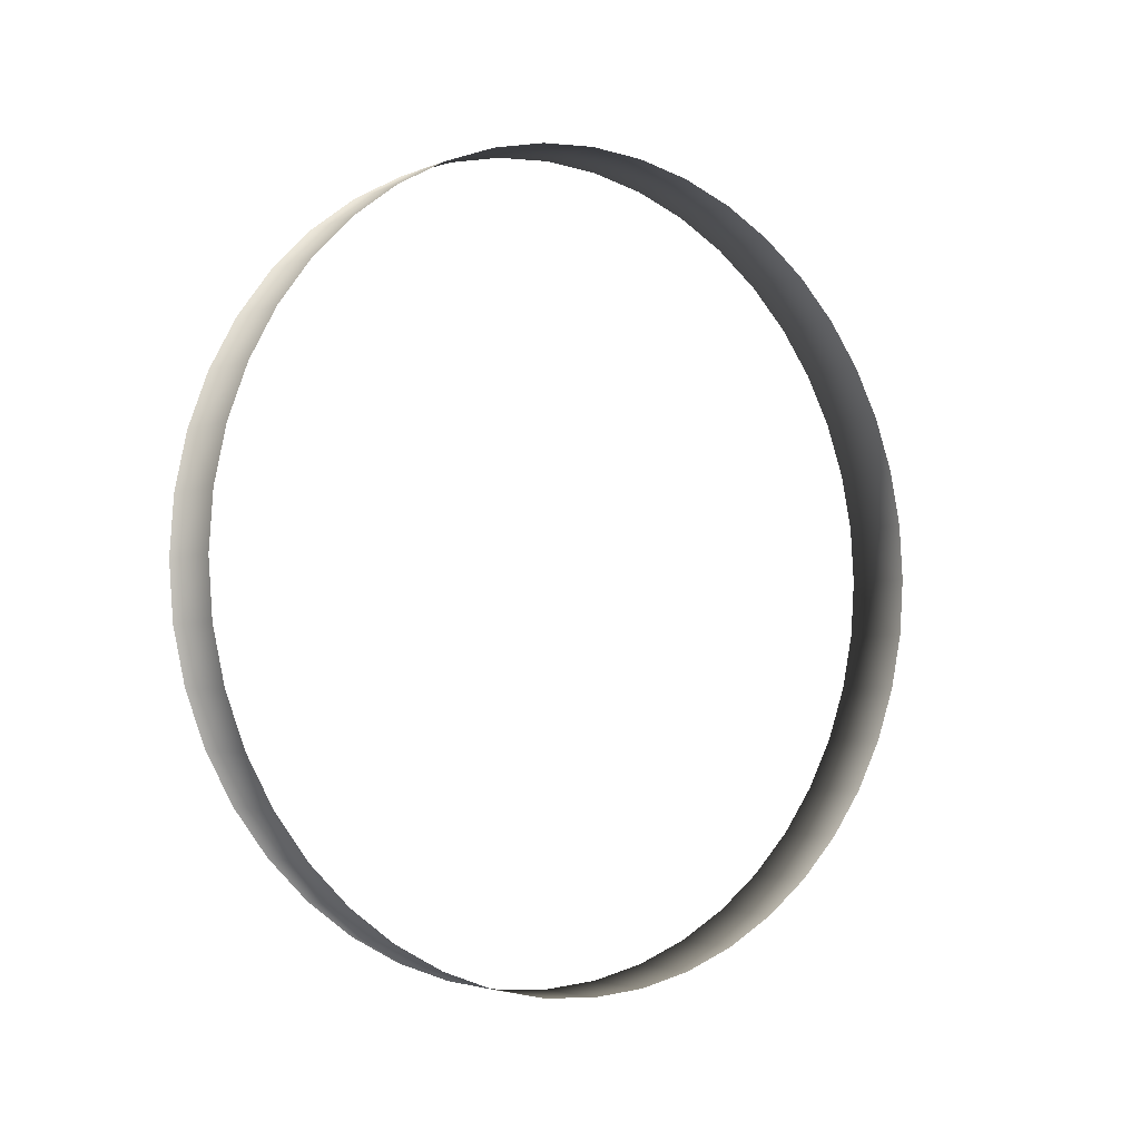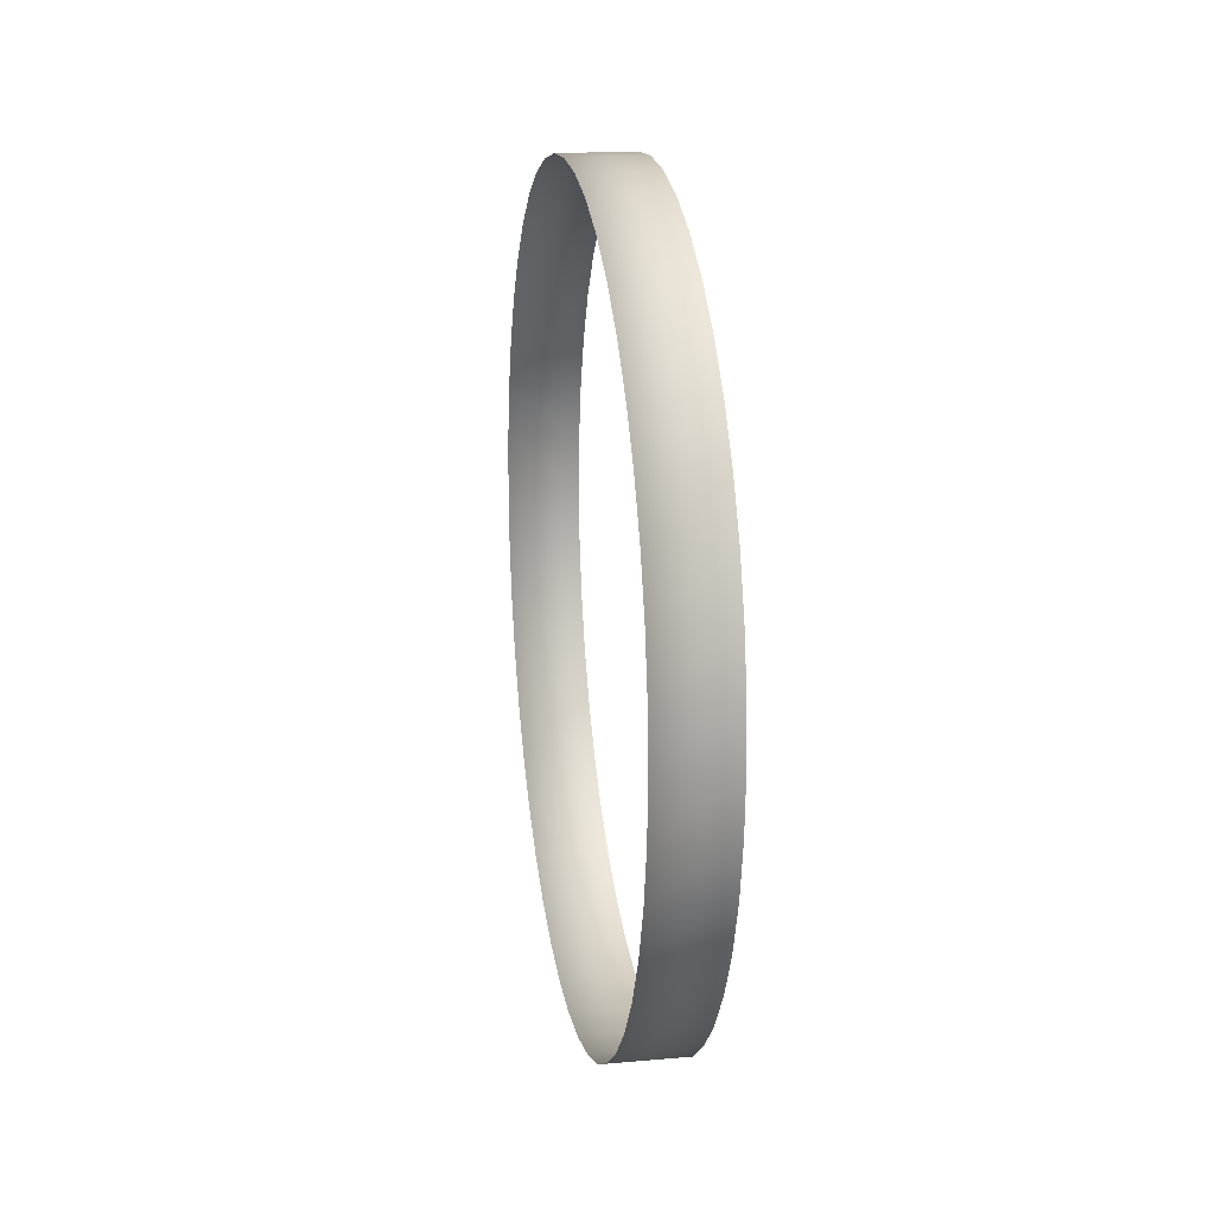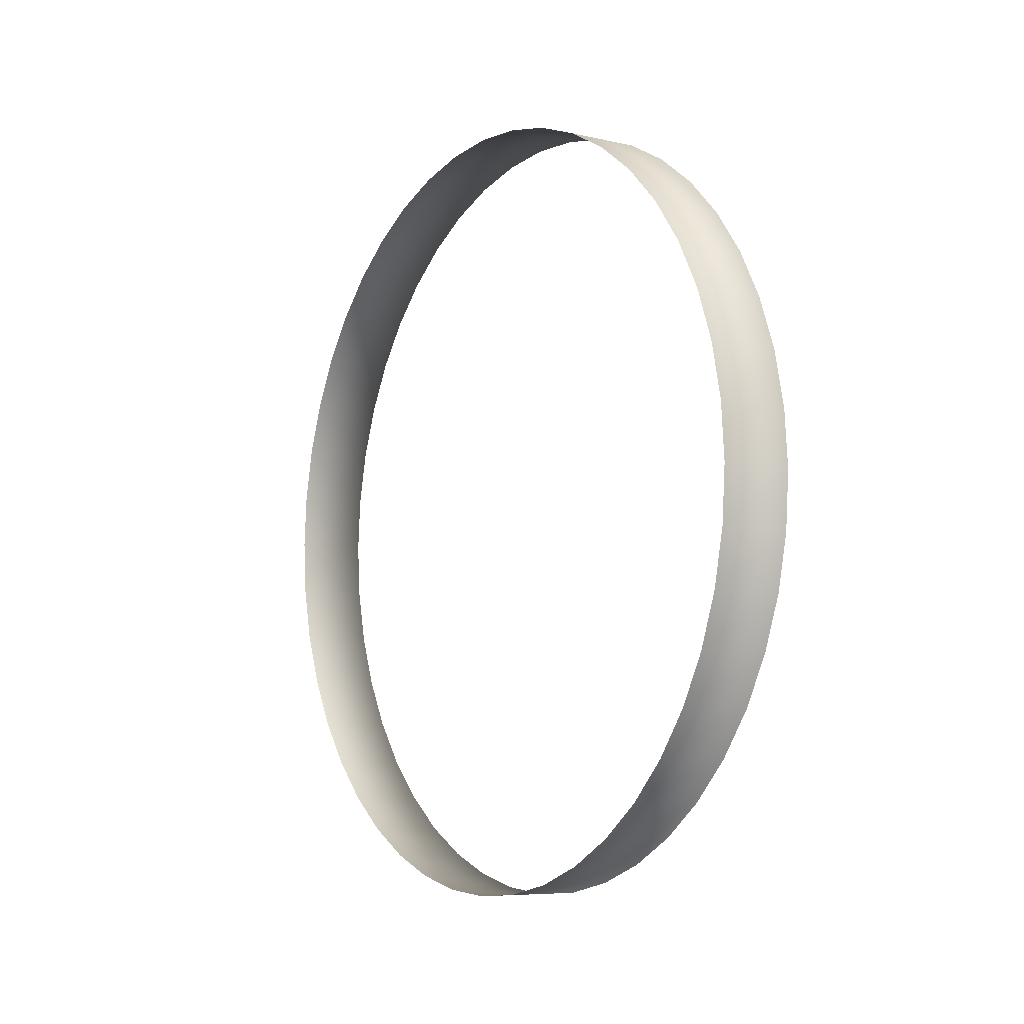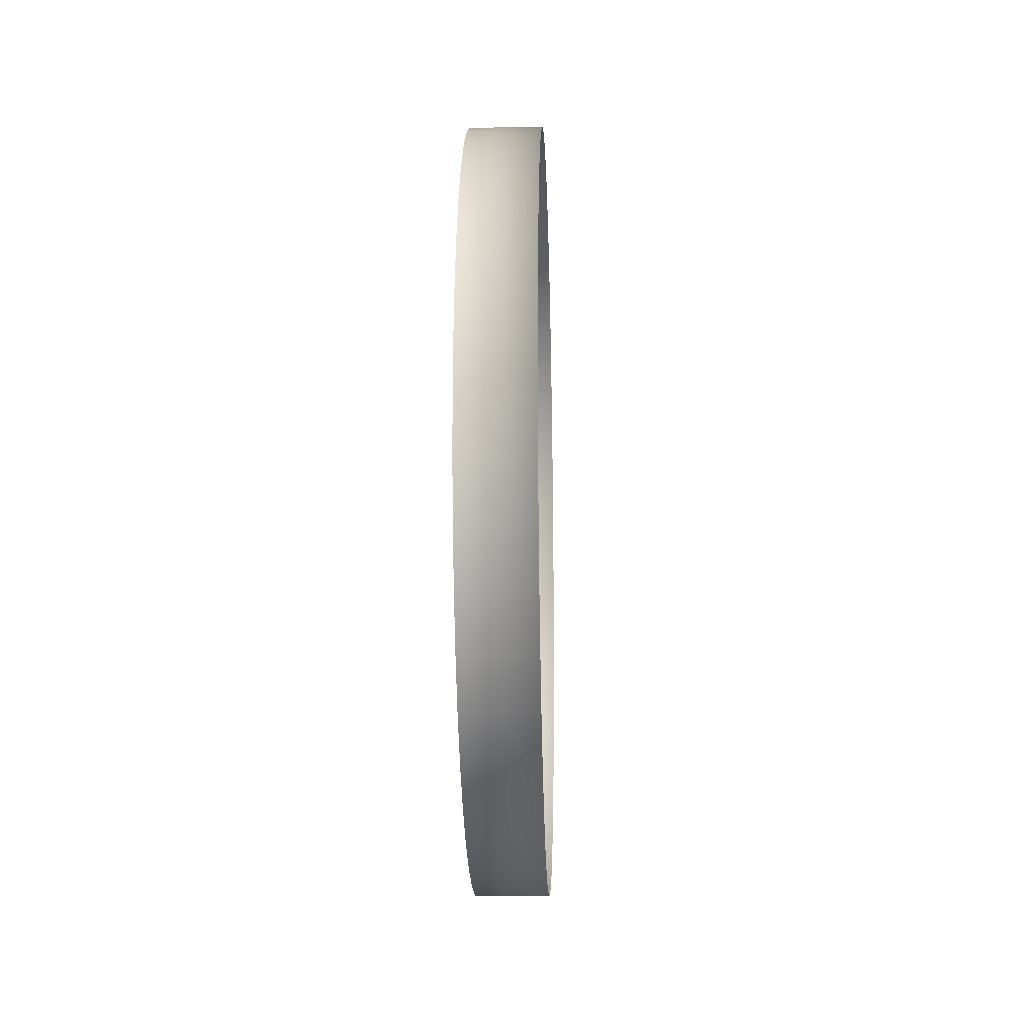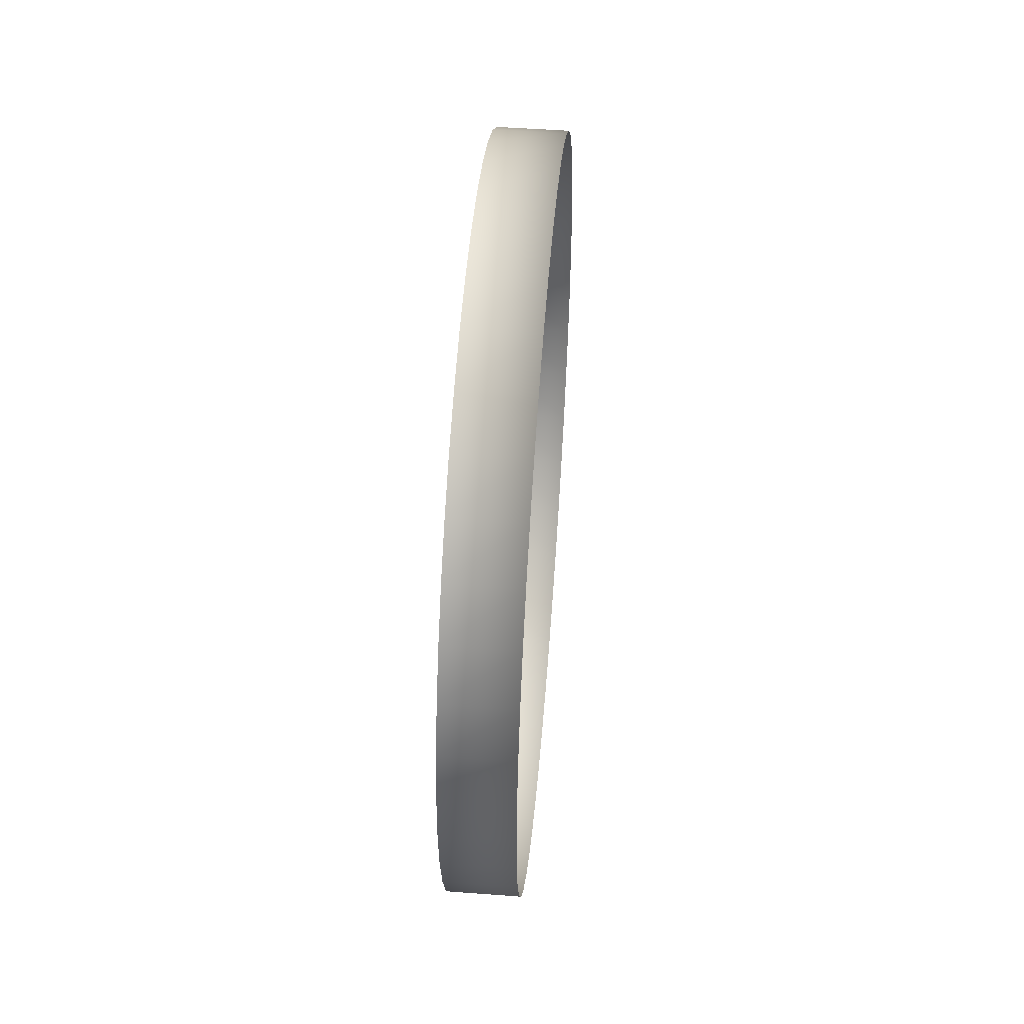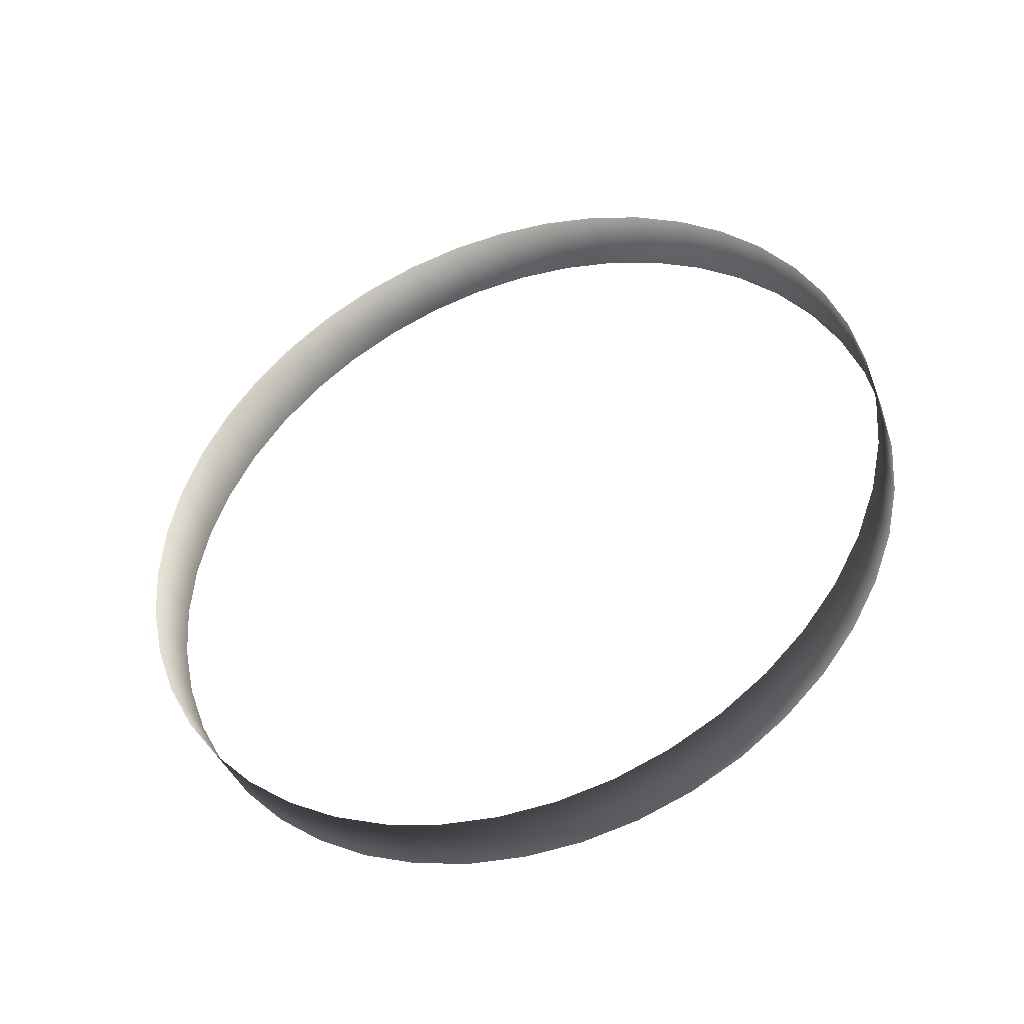
<metadata>
{"format":"obj","ext":"obj","renderer":"f3d","projection":"perspective","resolution":1024,"background":"white","views":[{"elev":-2.9,"azim":-125.8,"up":"+Z"},{"elev":18.4,"azim":170.4,"up":"+Z"},{"elev":-7.2,"azim":-33.4,"up":"+Z"},{"elev":-14.6,"azim":2.1,"up":"+Y"},{"elev":50.3,"azim":4.7,"up":"+Z"},{"elev":-40.6,"azim":110.1,"up":"+Z"}]}
</metadata>
<code>
o base_0
v -0.001024 -0.01102 -0
v -0.001024 0.003105 0.01057
v -0.001024 0.001568 0.01091
v -0.001024 0.004578 0.01003
v -0.001024 0.01002 0.004579
v -0.001024 -0.005959 0.009272
v -0.001024 0.01057 -0.003105
v -0.001024 0.001568 -0.01091
v -0.001024 0.003105 -0.01057
v -0.001024 -0.004579 -0.01002
v -0.001024 0 0.01102
v -0.001024 -0.004579 0.01003
v -0.001024 0.009272 0.005959
v -0.001024 -0.001569 0.01091
v -0.001024 -0.003105 0.01057
v -0.001024 0.004578 -0.01002
v -0.001024 0.008329 0.007218
v -0.001024 -0.01091 0.001569
v -0.001024 -0.009272 0.005959
v -0.001024 -0.007218 0.00833
v -0.001024 -0.00833 0.007218
v -0.001024 0.01091 0.001569
v -0.001024 0.01057 0.003105
v -0.001024 0.009272 -0.005959
v -0.001024 0.01002 -0.004578
v -0.001024 -0.01003 -0.004578
v -0.001024 0.008329 -0.007217
v -0.001024 -0.01091 -0.001568
v -0.001024 -0.01057 -0.003105
v -0.001024 -0.009272 -0.005959
v -0.001024 -0.00833 -0.007217
v -0.001024 0.007217 0.00833
v -0.001024 0.005959 0.009272
v -0.001024 -0.007218 -0.008329
v -0.001024 -0.005959 -0.009272
v -0.001024 -0.003105 -0.01057
v -0.001024 0.005959 -0.009272
v -0.001024 0.007217 -0.008329
v -0.001024 -0.01003 0.004579
v -0.001024 -0.01057 0.003105
v -0.001024 -0.001569 -0.01091
v -0.001024 0 -0.01102
v -0.001024 0.01091 -0.001568
v -0.001024 0.01102 -0
v 0.001023 -0.007218 -0.008329
v 0.001023 -0.005959 -0.009272
v 0.001023 -0.004579 -0.01002
v 0.001023 -0.003105 -0.01057
v 0.001023 -0.001569 -0.01091
v 0.001023 0 -0.01102
v 0.001023 0.001568 -0.01091
v 0.001023 0.003105 -0.01057
v 0.001023 0.004578 -0.01002
v 0.001023 0.005959 -0.009272
v 0.001023 0.007217 -0.008329
v 0.001023 0.008329 -0.007217
v 0.001023 0.009272 -0.005959
v 0.001023 0.01002 -0.004578
v 0.001023 0.01057 -0.003105
v 0.001023 0.01091 -0.001568
v 0.001023 -0.01003 0.004579
v 0.001023 -0.01057 0.003105
v 0.001023 -0.01091 0.001569
v 0.001023 -0.01102 -0
v 0.001023 -0.01091 -0.001568
v 0.001023 -0.01057 -0.003105
v 0.001023 -0.01003 -0.004578
v 0.001023 -0.009272 -0.005959
v 0.001023 -0.00833 -0.007217
v 0.001023 0.001568 0.01091
v 0.001023 0 0.01102
v 0.001023 -0.001569 0.01091
v 0.001023 -0.003105 0.01057
v 0.001023 -0.004579 0.01003
v 0.001023 -0.005959 0.009272
v 0.001023 -0.007218 0.00833
v 0.001023 -0.00833 0.007218
v 0.001023 -0.009272 0.005959
v 0.001023 0.01057 0.003105
v 0.001023 0.01002 0.004579
v 0.001023 0.009272 0.005959
v 0.001023 0.008329 0.007218
v 0.001023 0.007217 0.00833
v 0.001023 0.005959 0.009272
v 0.001023 0.004578 0.01003
v 0.001023 0.003105 0.01057
v 0.001023 0.01091 0.001569
v 0.001023 0.01102 -0
f 65 29 66
f 66 26 67
f 86 3 70
f 59 43 60
f 45 35 46
f 60 44 88
f 82 32 83
f 76 21 77
f 54 38 55
f 57 25 58
f 81 17 82
f 64 28 65
f 69 34 45
f 79 5 80
f 47 36 48
f 53 37 54
f 58 7 59
f 63 1 64
f 67 30 68
f 83 33 84
f 49 42 50
f 62 18 63
f 80 13 81
f 70 11 71
f 51 9 52
f 84 4 85
f 72 15 73
f 55 27 56
f 68 31 69
f 56 24 57
f 61 40 62
f 48 41 49
f 87 23 79
f 52 16 53
f 73 12 74
f 77 19 78
f 78 39 61
f 85 2 86
f 74 6 75
f 71 14 72
f 75 20 76
f 50 8 51
f 46 10 47
f 88 22 87
f 65 28 29
f 66 29 26
f 86 2 3
f 59 7 43
f 45 34 35
f 60 43 44
f 82 17 32
f 76 20 21
f 54 37 38
f 57 24 25
f 81 13 17
f 64 1 28
f 69 31 34
f 79 23 5
f 47 10 36
f 53 16 37
f 58 25 7
f 63 18 1
f 67 26 30
f 83 32 33
f 49 41 42
f 62 40 18
f 80 5 13
f 70 3 11
f 51 8 9
f 84 33 4
f 72 14 15
f 55 38 27
f 68 30 31
f 56 27 24
f 61 39 40
f 48 36 41
f 87 22 23
f 52 9 16
f 73 15 12
f 77 21 19
f 78 19 39
f 85 4 2
f 74 12 6
f 71 11 14
f 75 6 20
f 50 42 8
f 46 35 10
f 88 44 22

</code>
